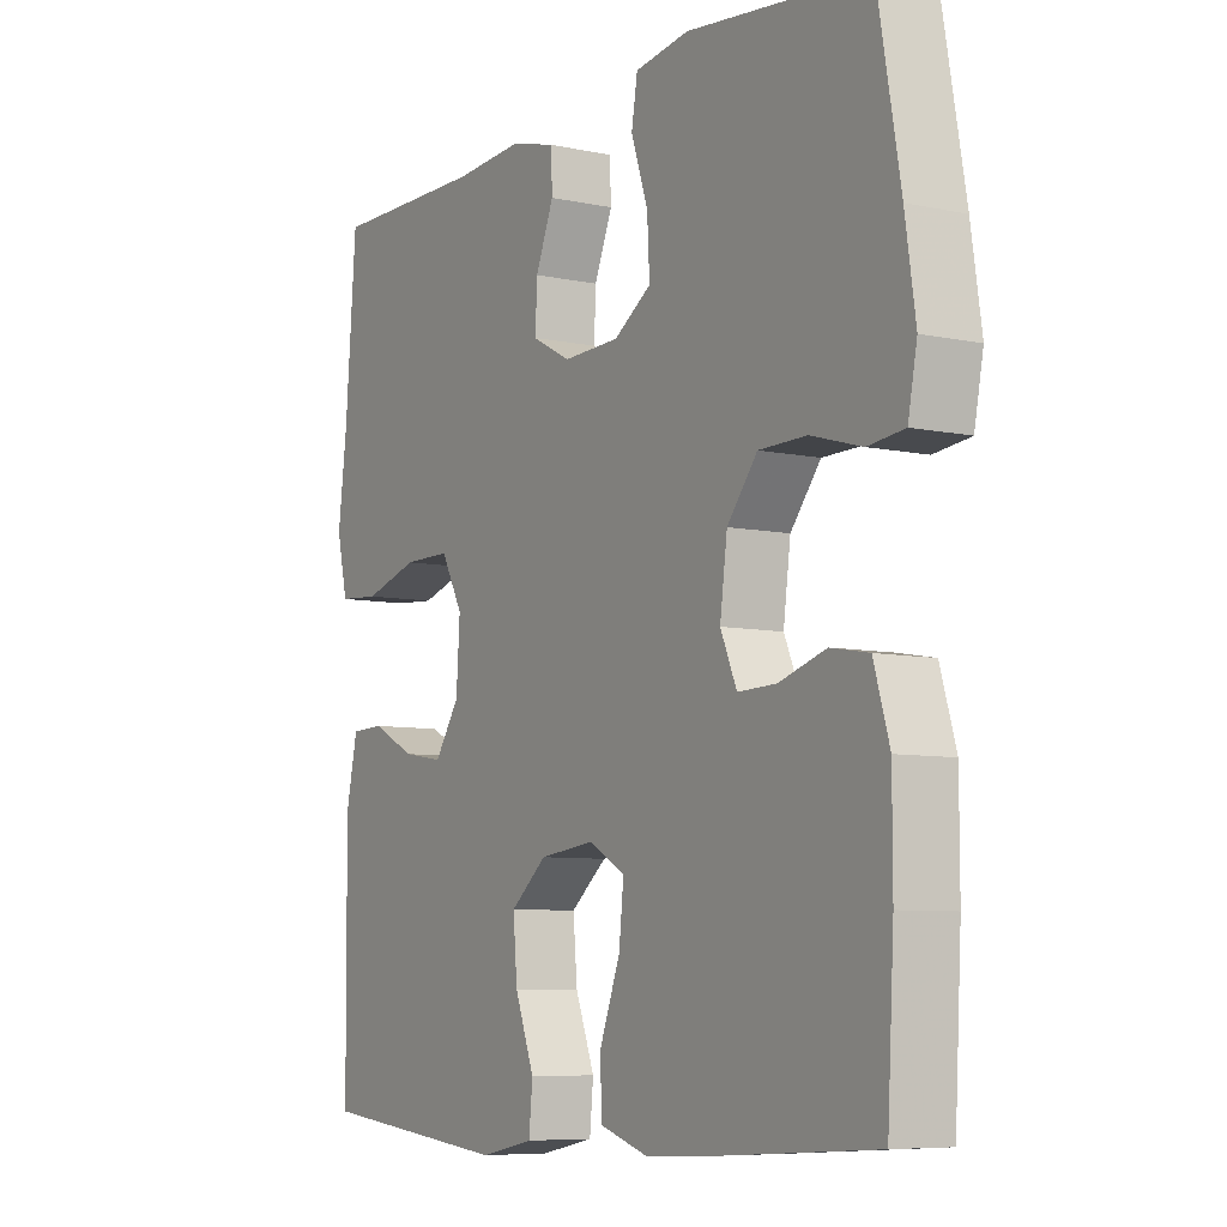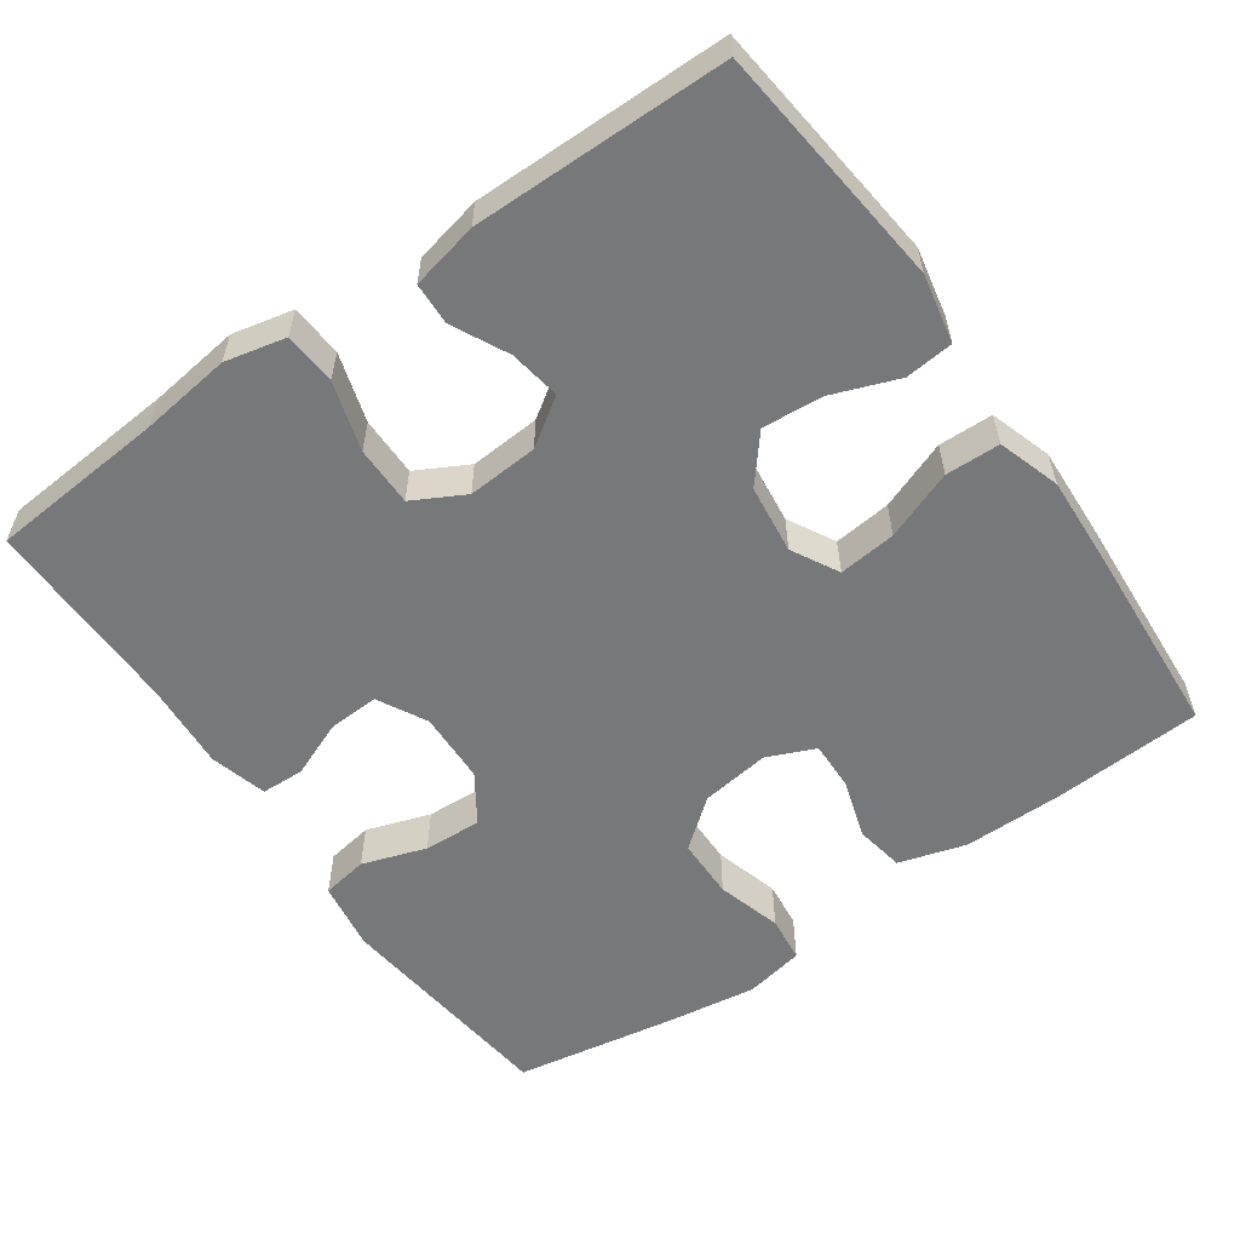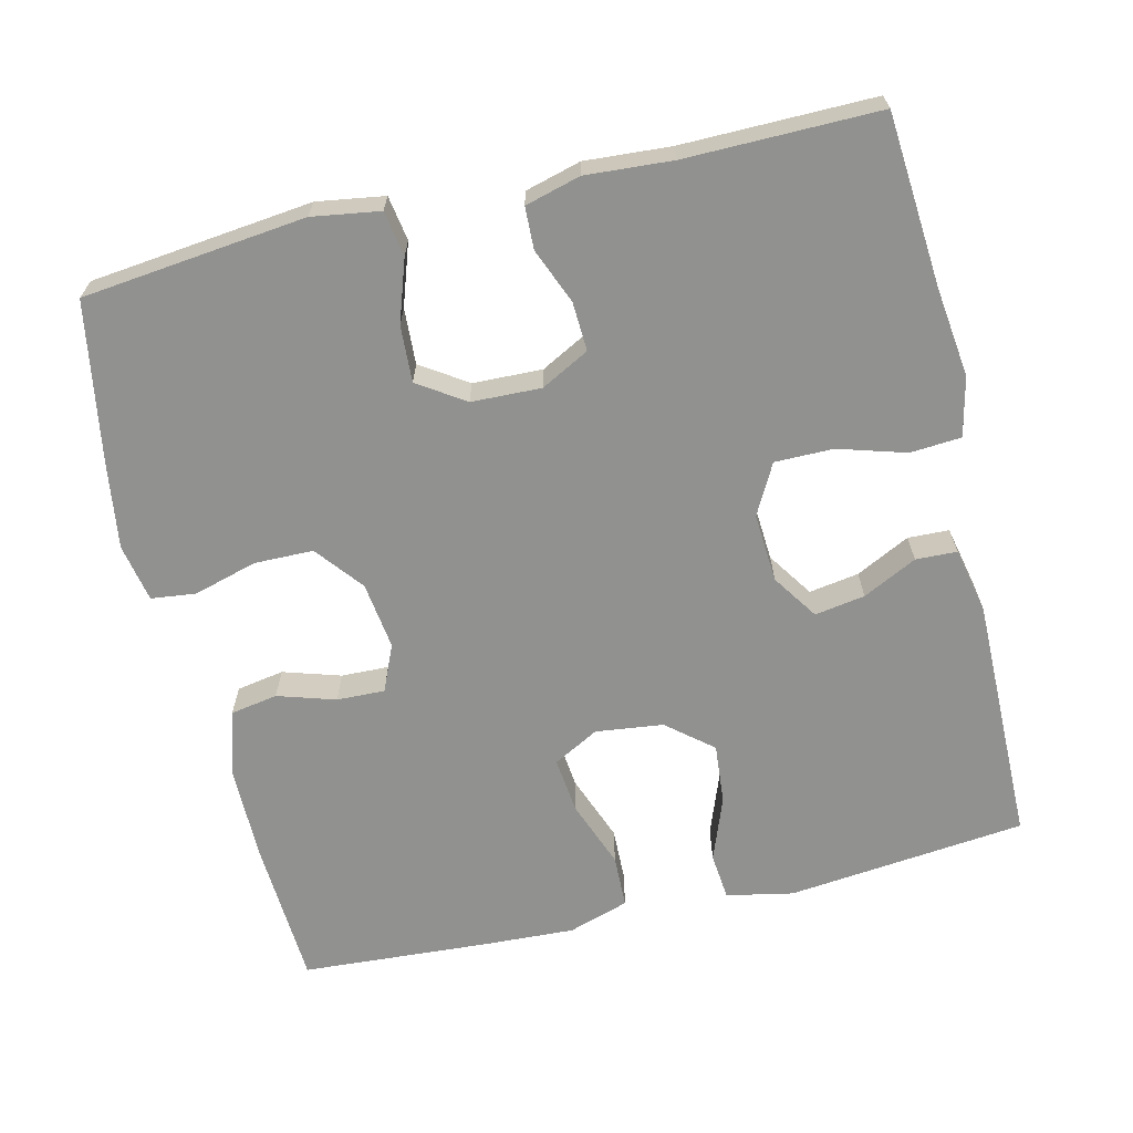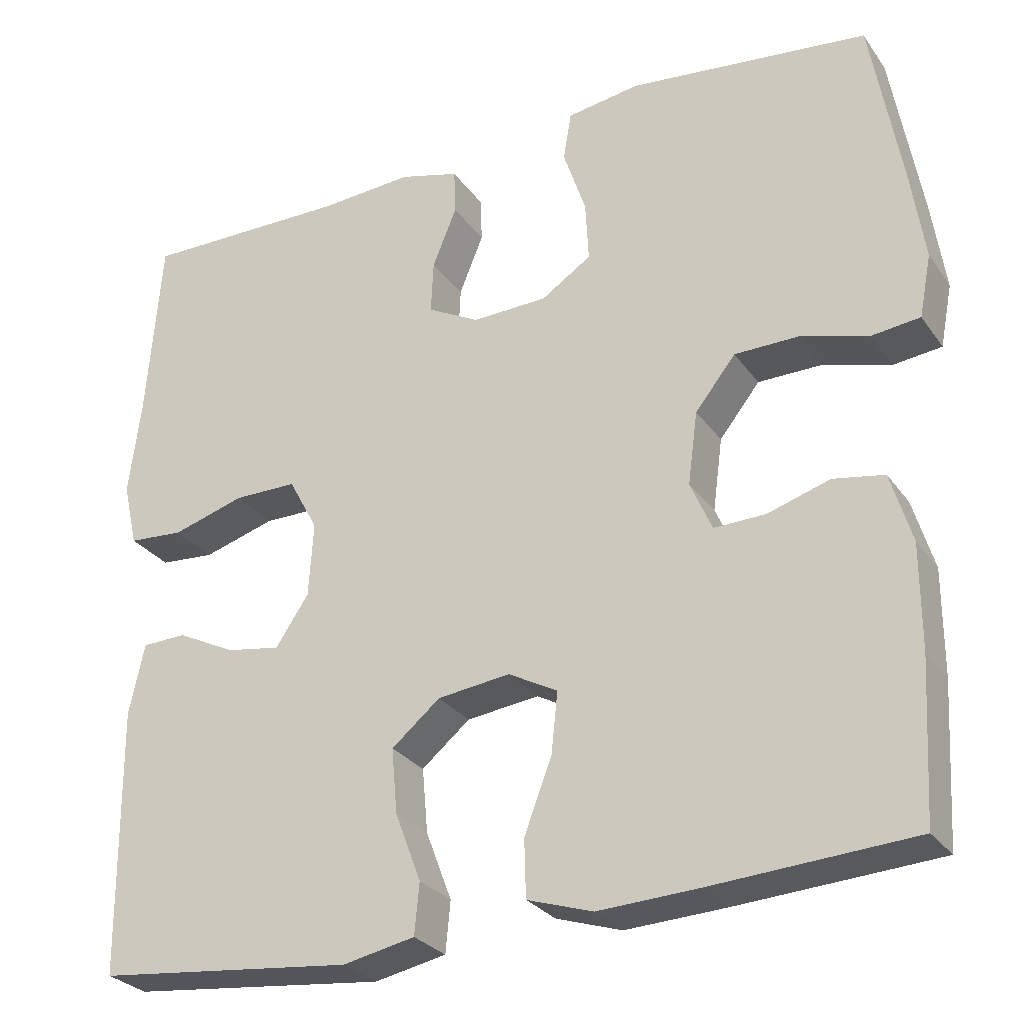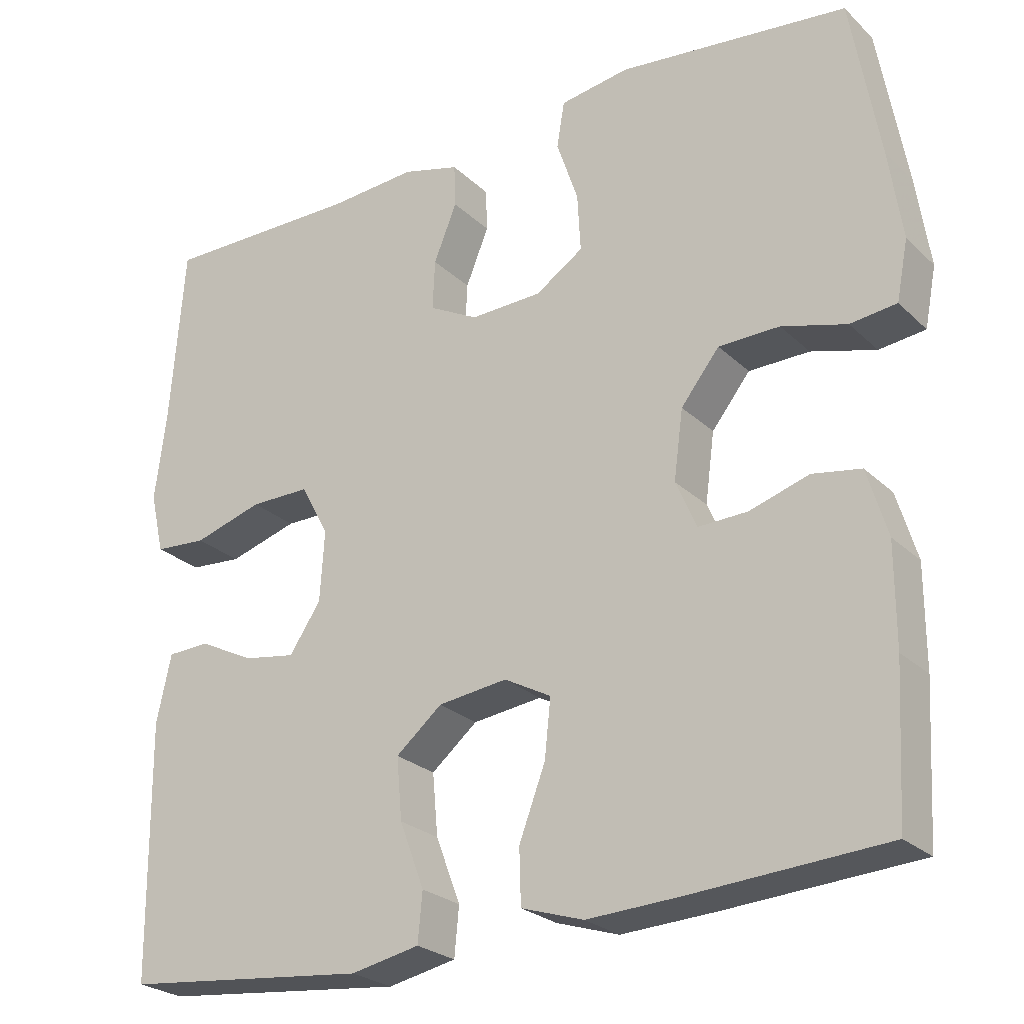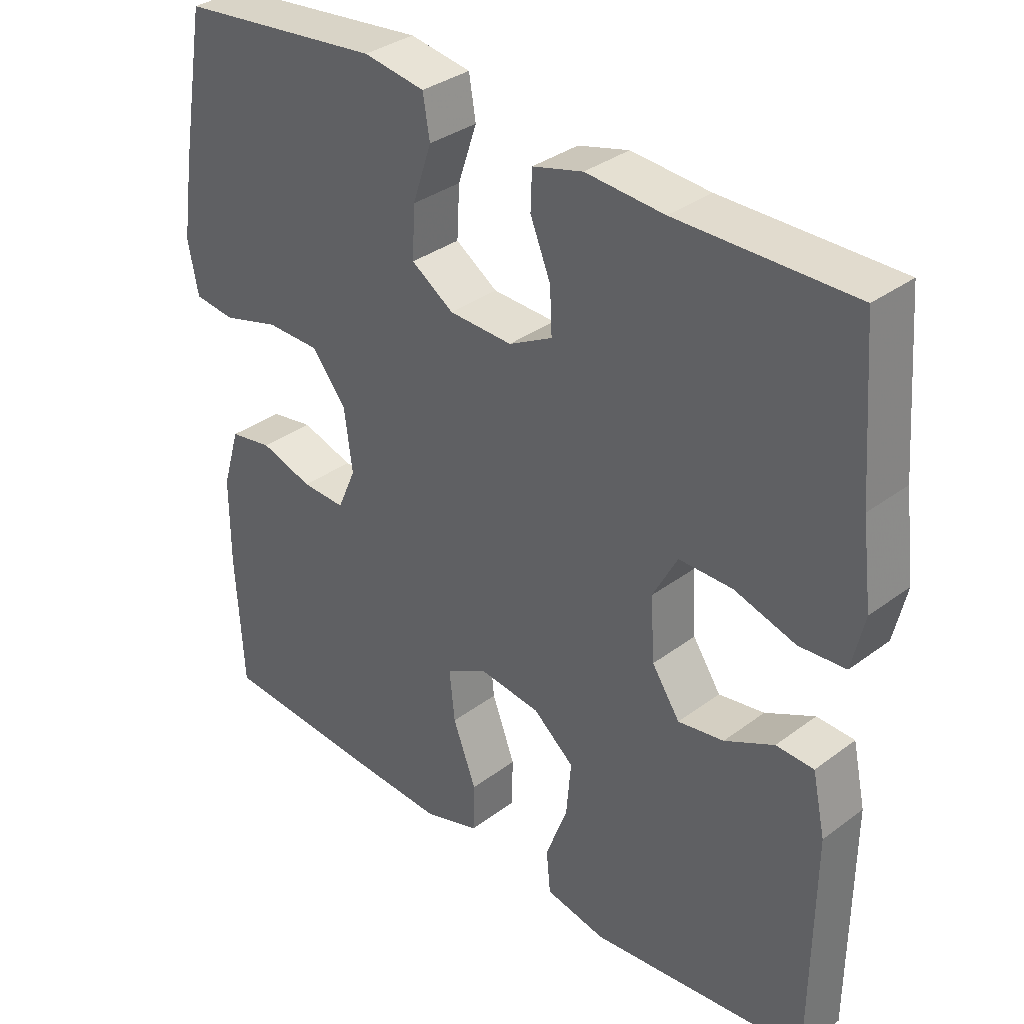
<metadata>
{"format":"obj","ext":"obj","renderer":"f3d","projection":"perspective","resolution":1024,"background":"white","views":[{"elev":-7.4,"azim":-121.4,"up":"+Z"},{"elev":-57.4,"azim":125.1,"up":"+Y"},{"elev":-65.9,"azim":13.4,"up":"+Y"},{"elev":-27.9,"azim":-152.1,"up":"+Z"},{"elev":-25.2,"azim":-145.7,"up":"+Z"},{"elev":34.3,"azim":44.9,"up":"+Z"}]}
</metadata>
<code>
v -0.5 0.07 0.5
v -0.202 0.07 0.533
v -0.112 0.07 0.519
v -0.102 0.07 0.459
v -0.13 0.07 0.376
v -0.134 0.07 0.301
v -0.072 0.07 0.26
v 0.021 0.07 0.257
v 0.085 0.07 0.291
v 0.082 0.07 0.356
v 0.052 0.07 0.43
v 0.054 0.07 0.486
v 0.128 0.07 0.506
v 0.243 0.07 0.498
v 0.5 0.07 0.5
v 0.518 0.07 0.27
v 0.533 0.07 0.151
v 0.515 0.07 0.072
v 0.447 0.07 0.067
v 0.357 0.07 0.094
v 0.279 0.07 0.094
v 0.243 0.07 0.027
v 0.249 0.07 -0.065
v 0.29 0.07 -0.126
v 0.357 0.07 -0.115
v 0.429 0.07 -0.079
v 0.484 0.07 -0.081
v 0.503 0.07 -0.169
v 0.5 0.07 -0.5
v 0.181 0.07 -0.534
v 0.092 0.07 -0.516
v 0.086 0.07 -0.453
v 0.118 0.07 -0.368
v 0.125 0.07 -0.288
v 0.065 0.07 -0.238
v -0.025 0.07 -0.227
v -0.086 0.07 -0.26
v -0.078 0.07 -0.335
v -0.044 0.07 -0.425
v -0.046 0.07 -0.496
v -0.127 0.07 -0.522
v -0.251 0.07 -0.516
v -0.5 0.07 -0.5
v -0.511 0.07 -0.305
v -0.511 0.07 -0.176
v -0.485 0.07 -0.089
v -0.422 0.07 -0.078
v -0.345 0.07 -0.102
v -0.281 0.07 -0.104
v -0.254 0.07 -0.042
v -0.266 0.07 0.048
v -0.316 0.07 0.111
v -0.395 0.07 0.112
v -0.479 0.07 0.088
v -0.539 0.07 0.095
v -0.554 0.07 0.172
v -0.537 0.07 0.288
v -0.5 0 0.5
v -0.202 0 0.533
v -0.112 0 0.519
v -0.102 0 0.459
v -0.13 0 0.376
v -0.134 0 0.301
v -0.072 0 0.26
v 0.021 0 0.257
v 0.085 0 0.291
v 0.082 0 0.356
v 0.052 0 0.43
v 0.054 0 0.486
v 0.128 0 0.506
v 0.243 0 0.498
v 0.5 0 0.5
v 0.518 0 0.27
v 0.533 0 0.151
v 0.515 0 0.072
v 0.447 0 0.067
v 0.357 0 0.094
v 0.279 0 0.094
v 0.243 0 0.027
v 0.249 0 -0.065
v 0.29 0 -0.126
v 0.357 0 -0.115
v 0.429 0 -0.079
v 0.484 0 -0.081
v 0.503 0 -0.169
v 0.5 0 -0.5
v 0.181 0 -0.534
v 0.092 0 -0.516
v 0.086 0 -0.453
v 0.118 0 -0.368
v 0.125 0 -0.288
v 0.065 0 -0.238
v -0.025 0 -0.227
v -0.086 0 -0.26
v -0.078 0 -0.335
v -0.044 0 -0.425
v -0.046 0 -0.496
v -0.127 0 -0.522
v -0.251 0 -0.516
v -0.5 0 -0.5
v -0.511 0 -0.305
v -0.511 0 -0.176
v -0.485 0 -0.089
v -0.422 0 -0.078
v -0.345 0 -0.102
v -0.281 0 -0.104
v -0.254 0 -0.042
v -0.266 0 0.048
v -0.316 0 0.111
v -0.395 0 0.112
v -0.479 0 0.088
v -0.539 0 0.095
v -0.554 0 0.172
v -0.537 0 0.288
f 53 54 55 56
f 52 53 56 57
f 45 46 47 48
f 45 48 49
f 44 45 49
f 43 44 49
f 42 43 49
f 41 42 49 50
f 38 39 40 41
f 37 38 41 50
f 30 31 32 33
f 30 33 34
f 29 30 34
f 28 29 34 35
f 25 26 27 28
f 24 25 28 35
f 17 18 19 20
f 16 17 20 21
f 14 15 16 21
f 13 14 21 22
f 10 11 12 13
f 9 10 13 22
f 2 3 4 5
f 2 5 6
f 52 57 1 2
f 51 52 2 6
f 36 37 50 51
f 36 51 6 7
f 23 24 35 36
f 23 36 7 8
f 8 9 22 23
f 113 112 111 110
f 114 113 110 109
f 105 104 103 102
f 106 105 102
f 106 102 101
f 106 101 100
f 106 100 99
f 107 106 99 98
f 98 97 96 95
f 107 98 95 94
f 90 89 88 87
f 91 90 87
f 91 87 86
f 92 91 86 85
f 85 84 83 82
f 92 85 82 81
f 77 76 75 74
f 78 77 74 73
f 78 73 72 71
f 79 78 71 70
f 70 69 68 67
f 79 70 67 66
f 62 61 60 59
f 63 62 59
f 59 58 114 109
f 63 59 109 108
f 108 107 94 93
f 64 63 108 93
f 93 92 81 80
f 65 64 93 80
f 80 79 66 65
f 1 58 59 2
f 2 59 60 3
f 3 60 61 4
f 4 61 62 5
f 5 62 63 6
f 6 63 64 7
f 7 64 65 8
f 8 65 66 9
f 9 66 67 10
f 10 67 68 11
f 11 68 69 12
f 12 69 70 13
f 13 70 71 14
f 14 71 72 15
f 15 72 73 16
f 16 73 74 17
f 17 74 75 18
f 18 75 76 19
f 19 76 77 20
f 20 77 78 21
f 21 78 79 22
f 22 79 80 23
f 23 80 81 24
f 24 81 82 25
f 25 82 83 26
f 26 83 84 27
f 27 84 85 28
f 28 85 86 29
f 29 86 87 30
f 30 87 88 31
f 31 88 89 32
f 32 89 90 33
f 33 90 91 34
f 34 91 92 35
f 35 92 93 36
f 36 93 94 37
f 37 94 95 38
f 38 95 96 39
f 39 96 97 40
f 40 97 98 41
f 41 98 99 42
f 42 99 100 43
f 43 100 101 44
f 44 101 102 45
f 45 102 103 46
f 46 103 104 47
f 47 104 105 48
f 48 105 106 49
f 49 106 107 50
f 50 107 108 51
f 51 108 109 52
f 52 109 110 53
f 53 110 111 54
f 54 111 112 55
f 55 112 113 56
f 56 113 114 57
f 57 114 58 1

</code>
